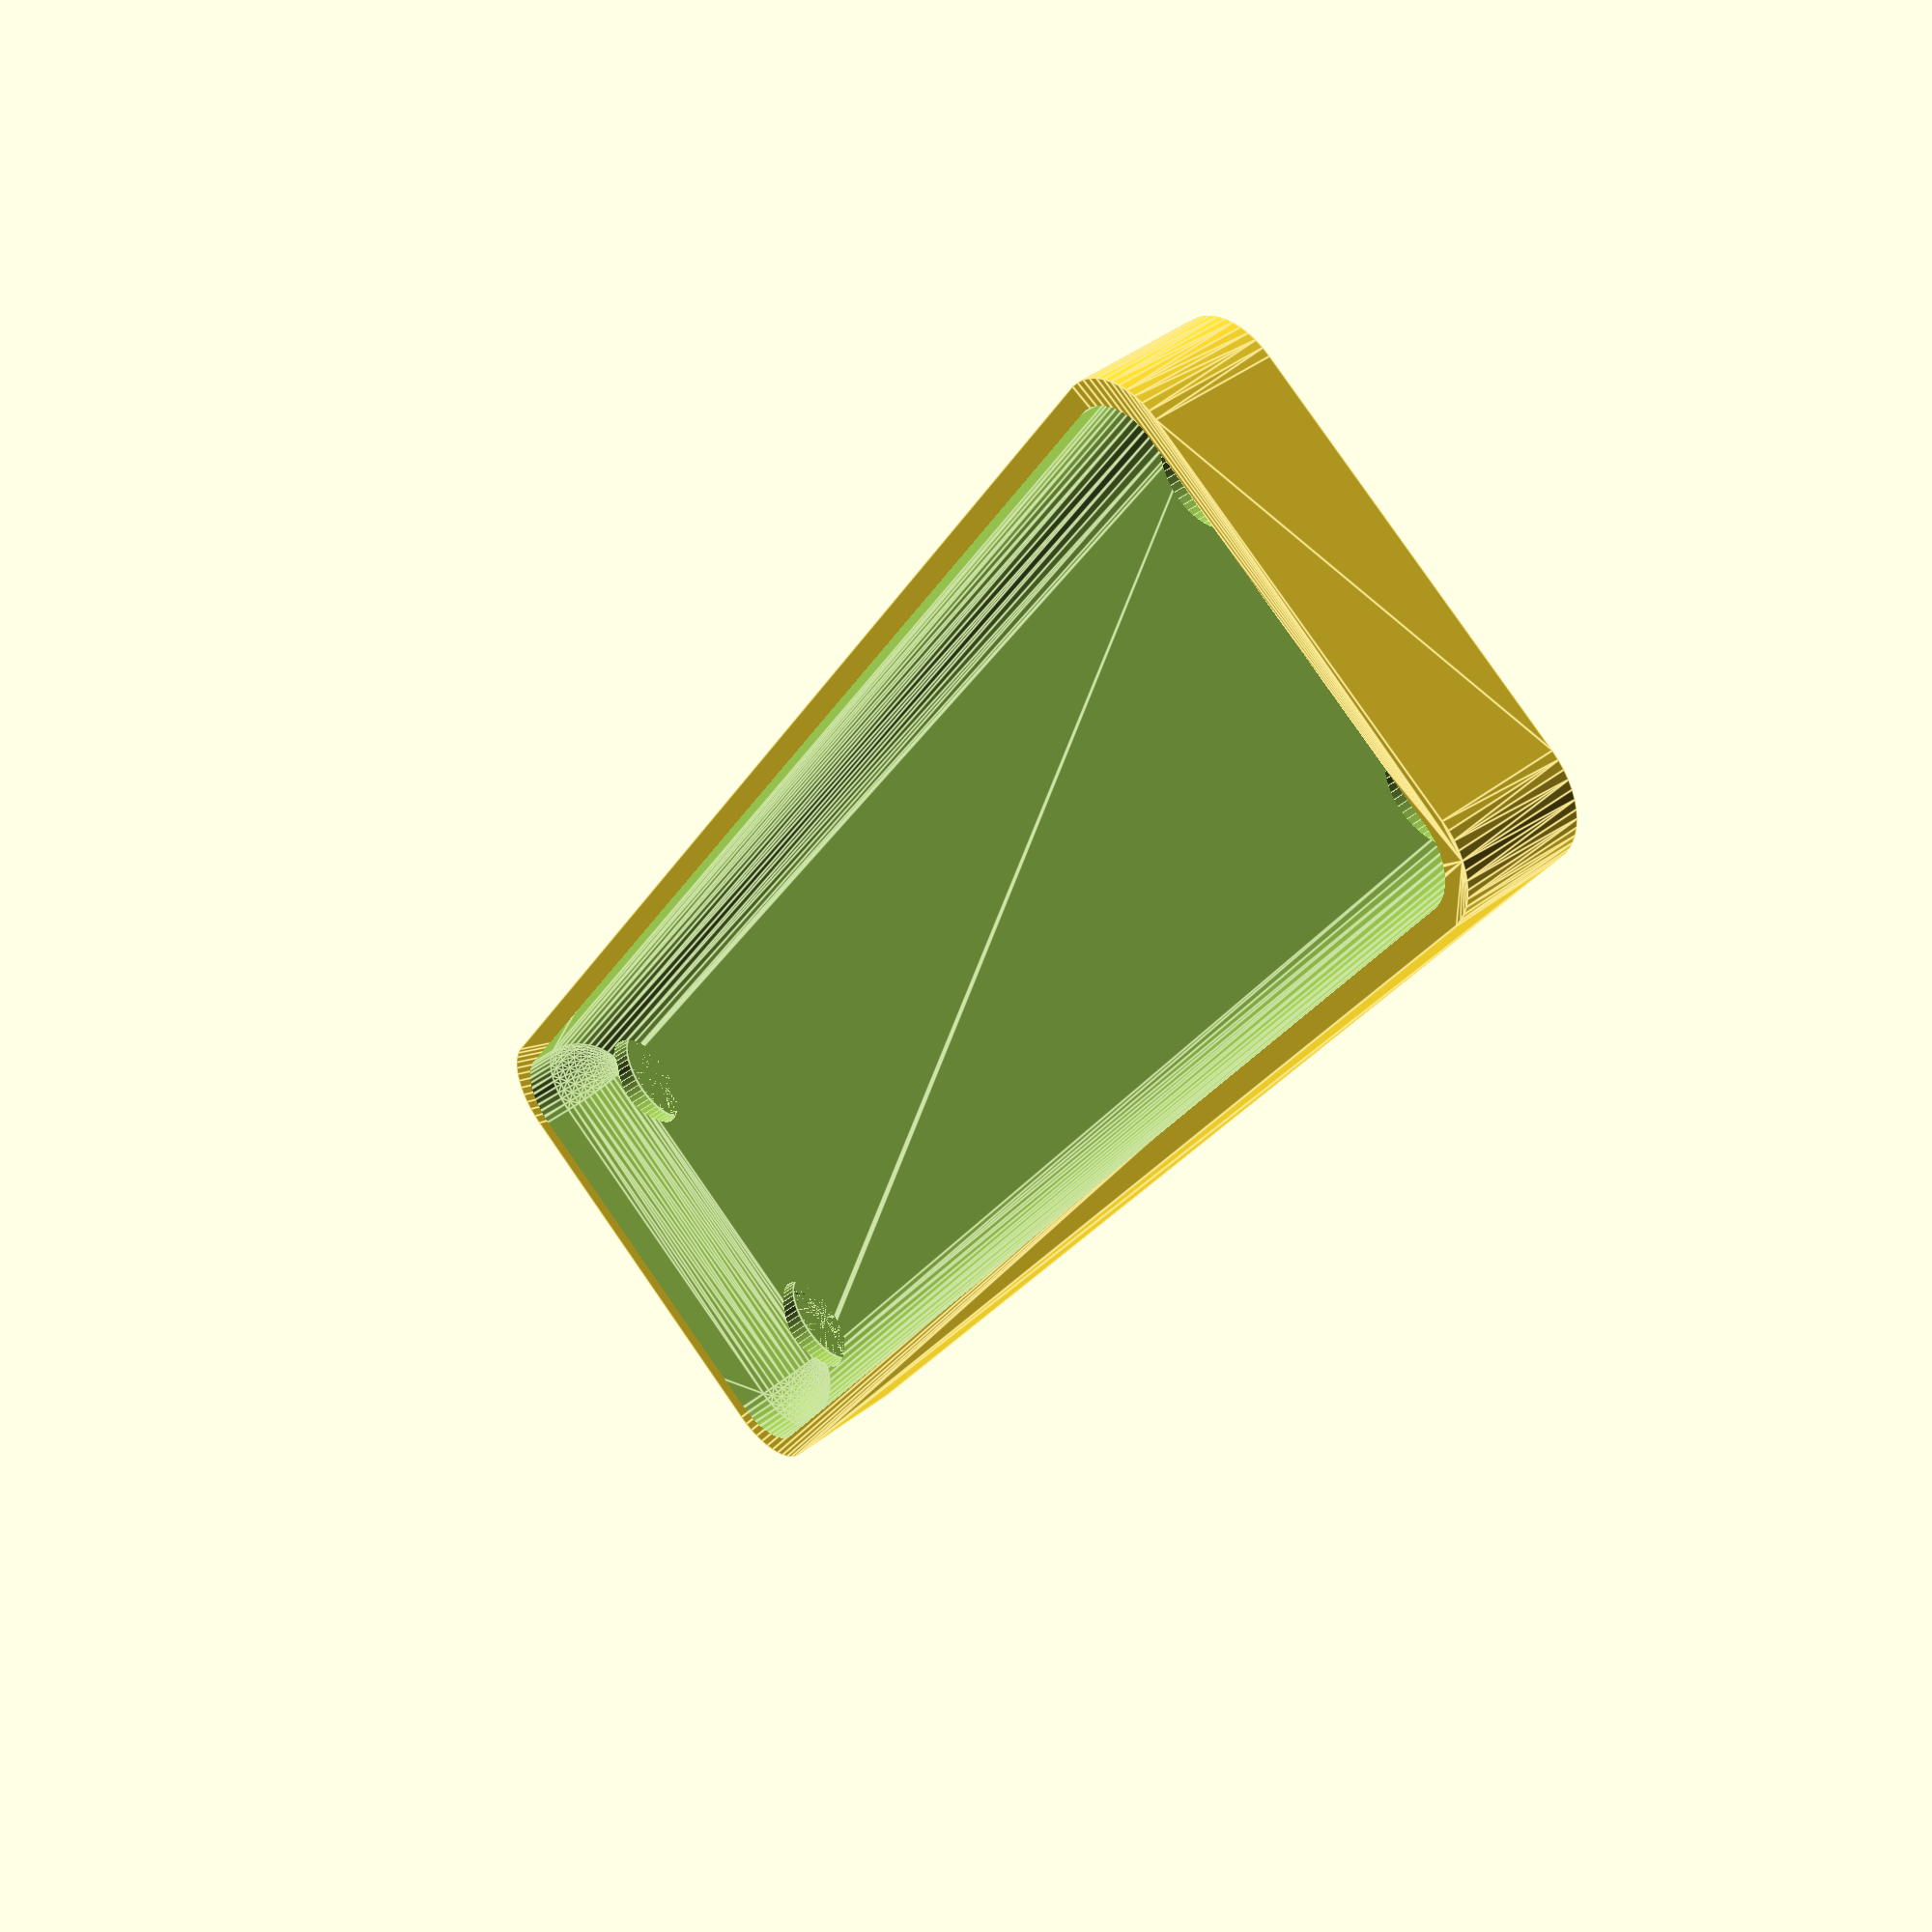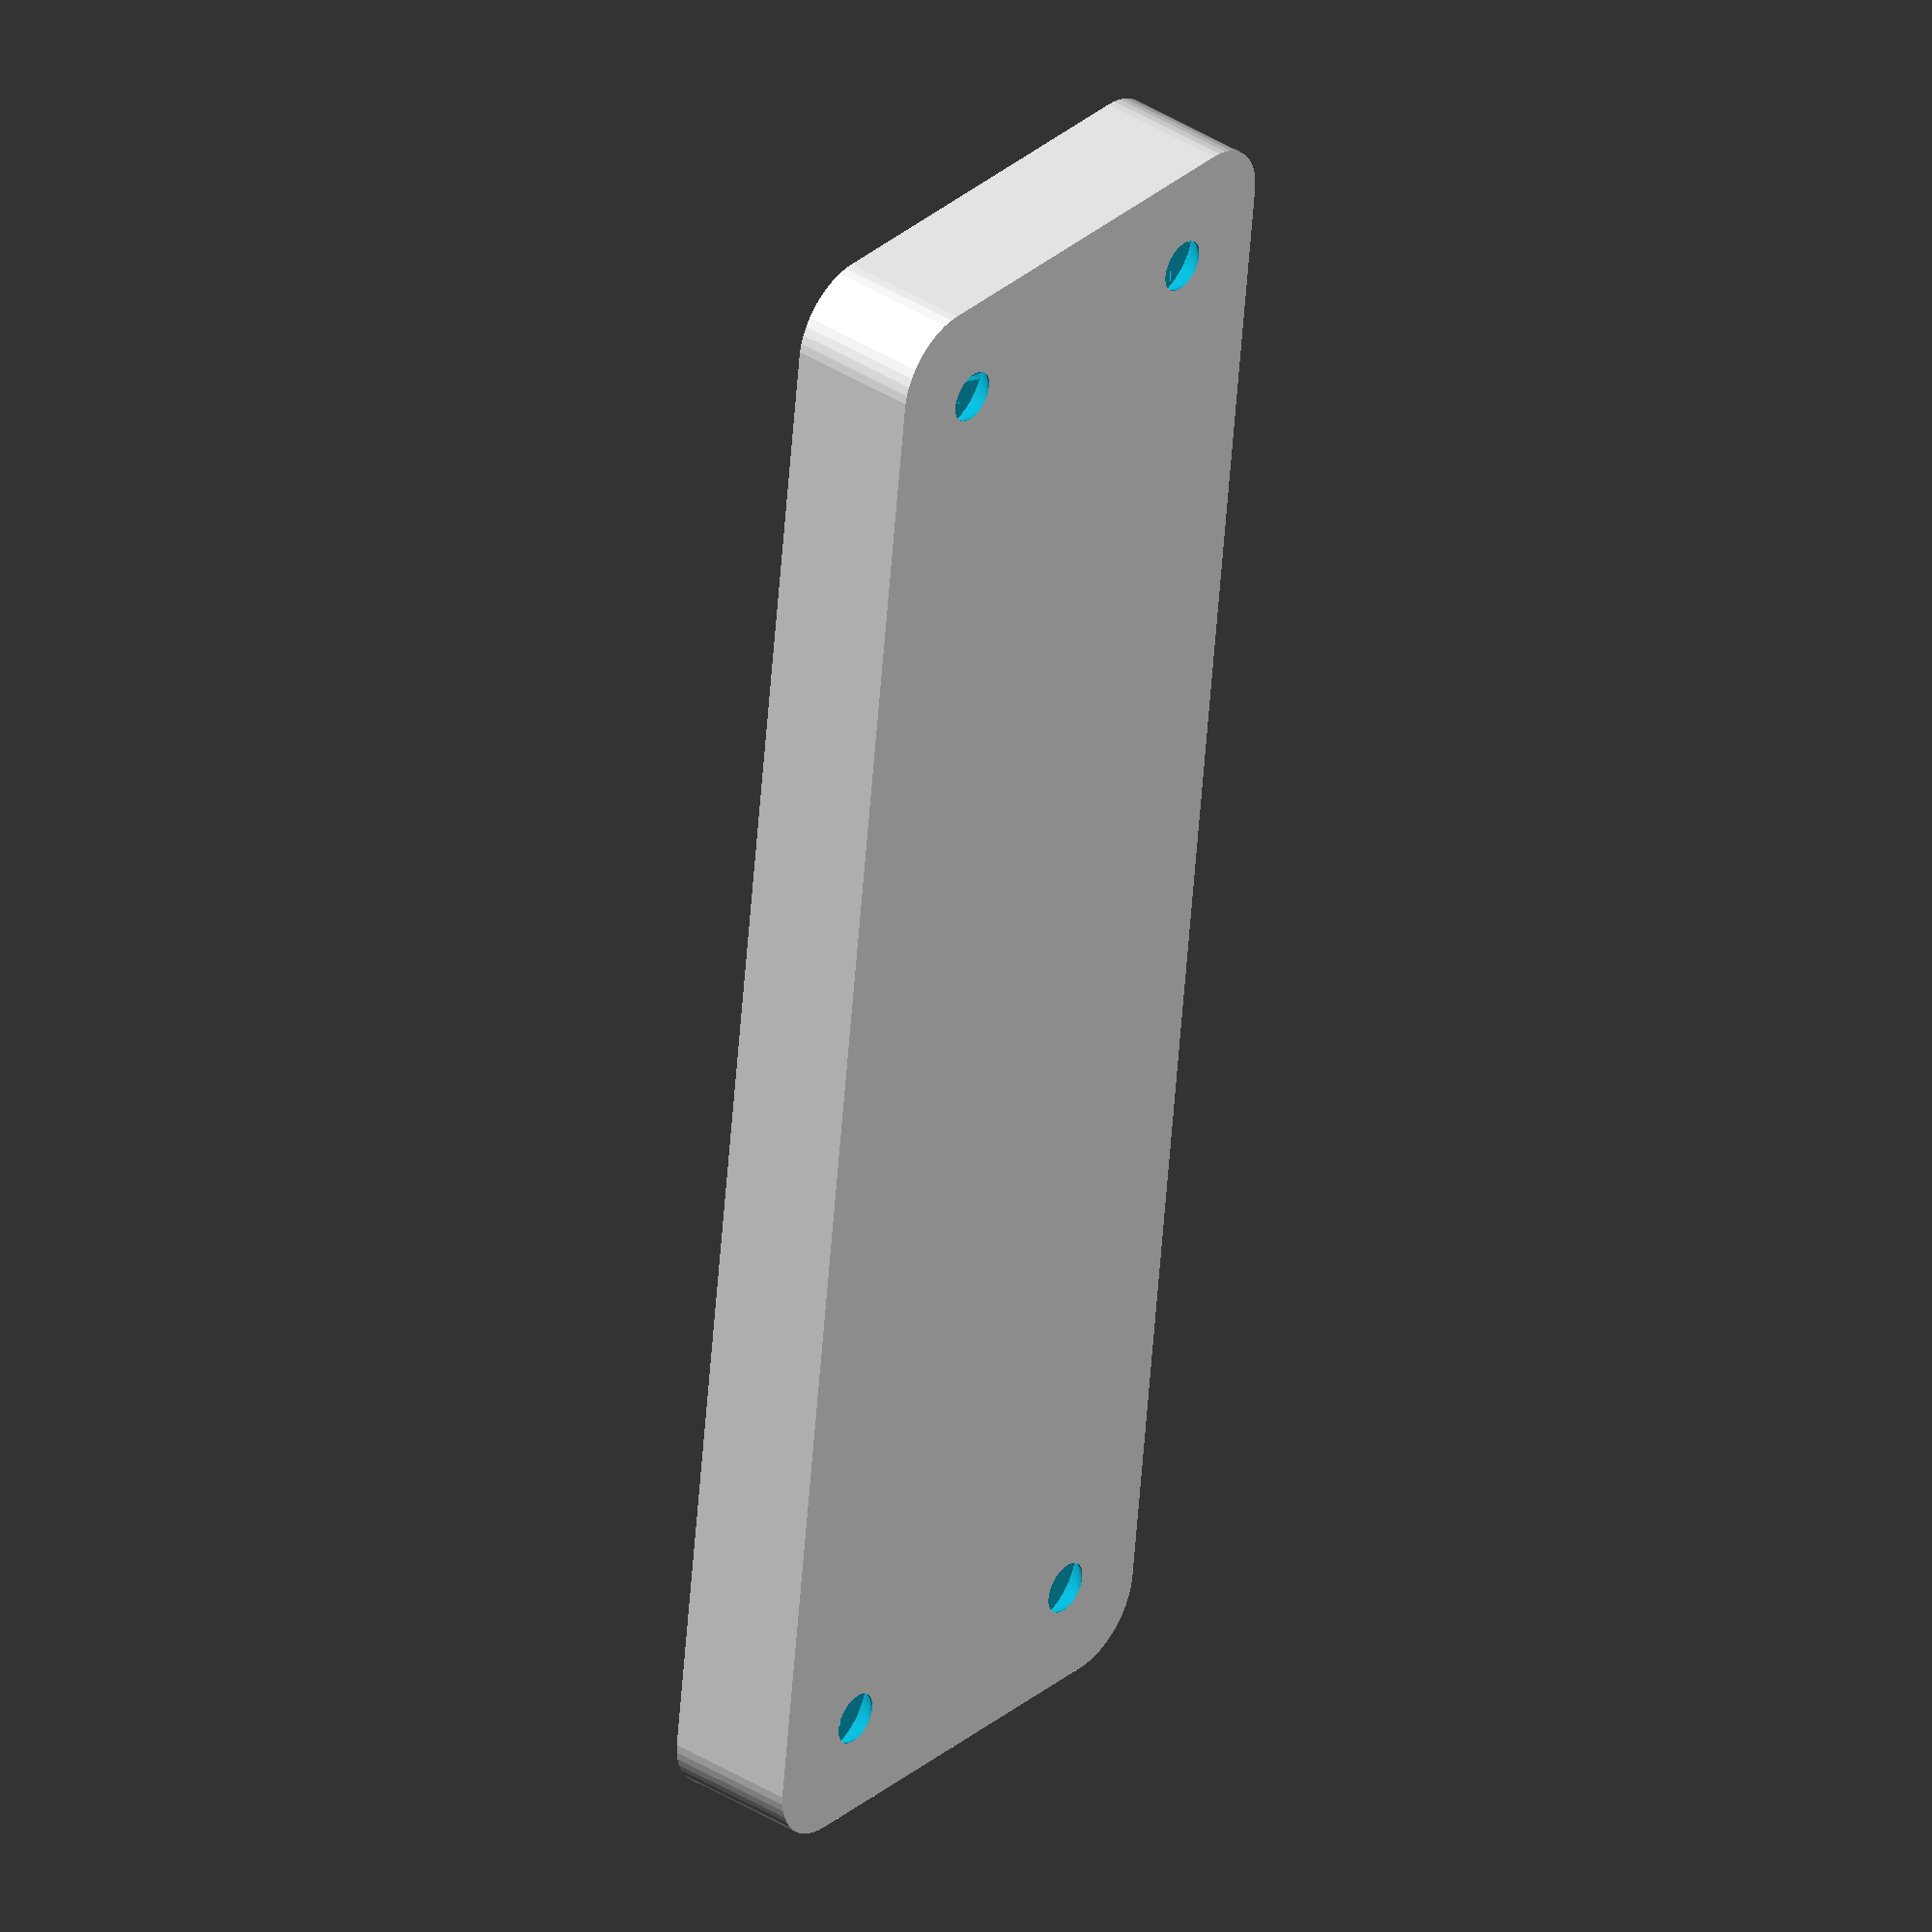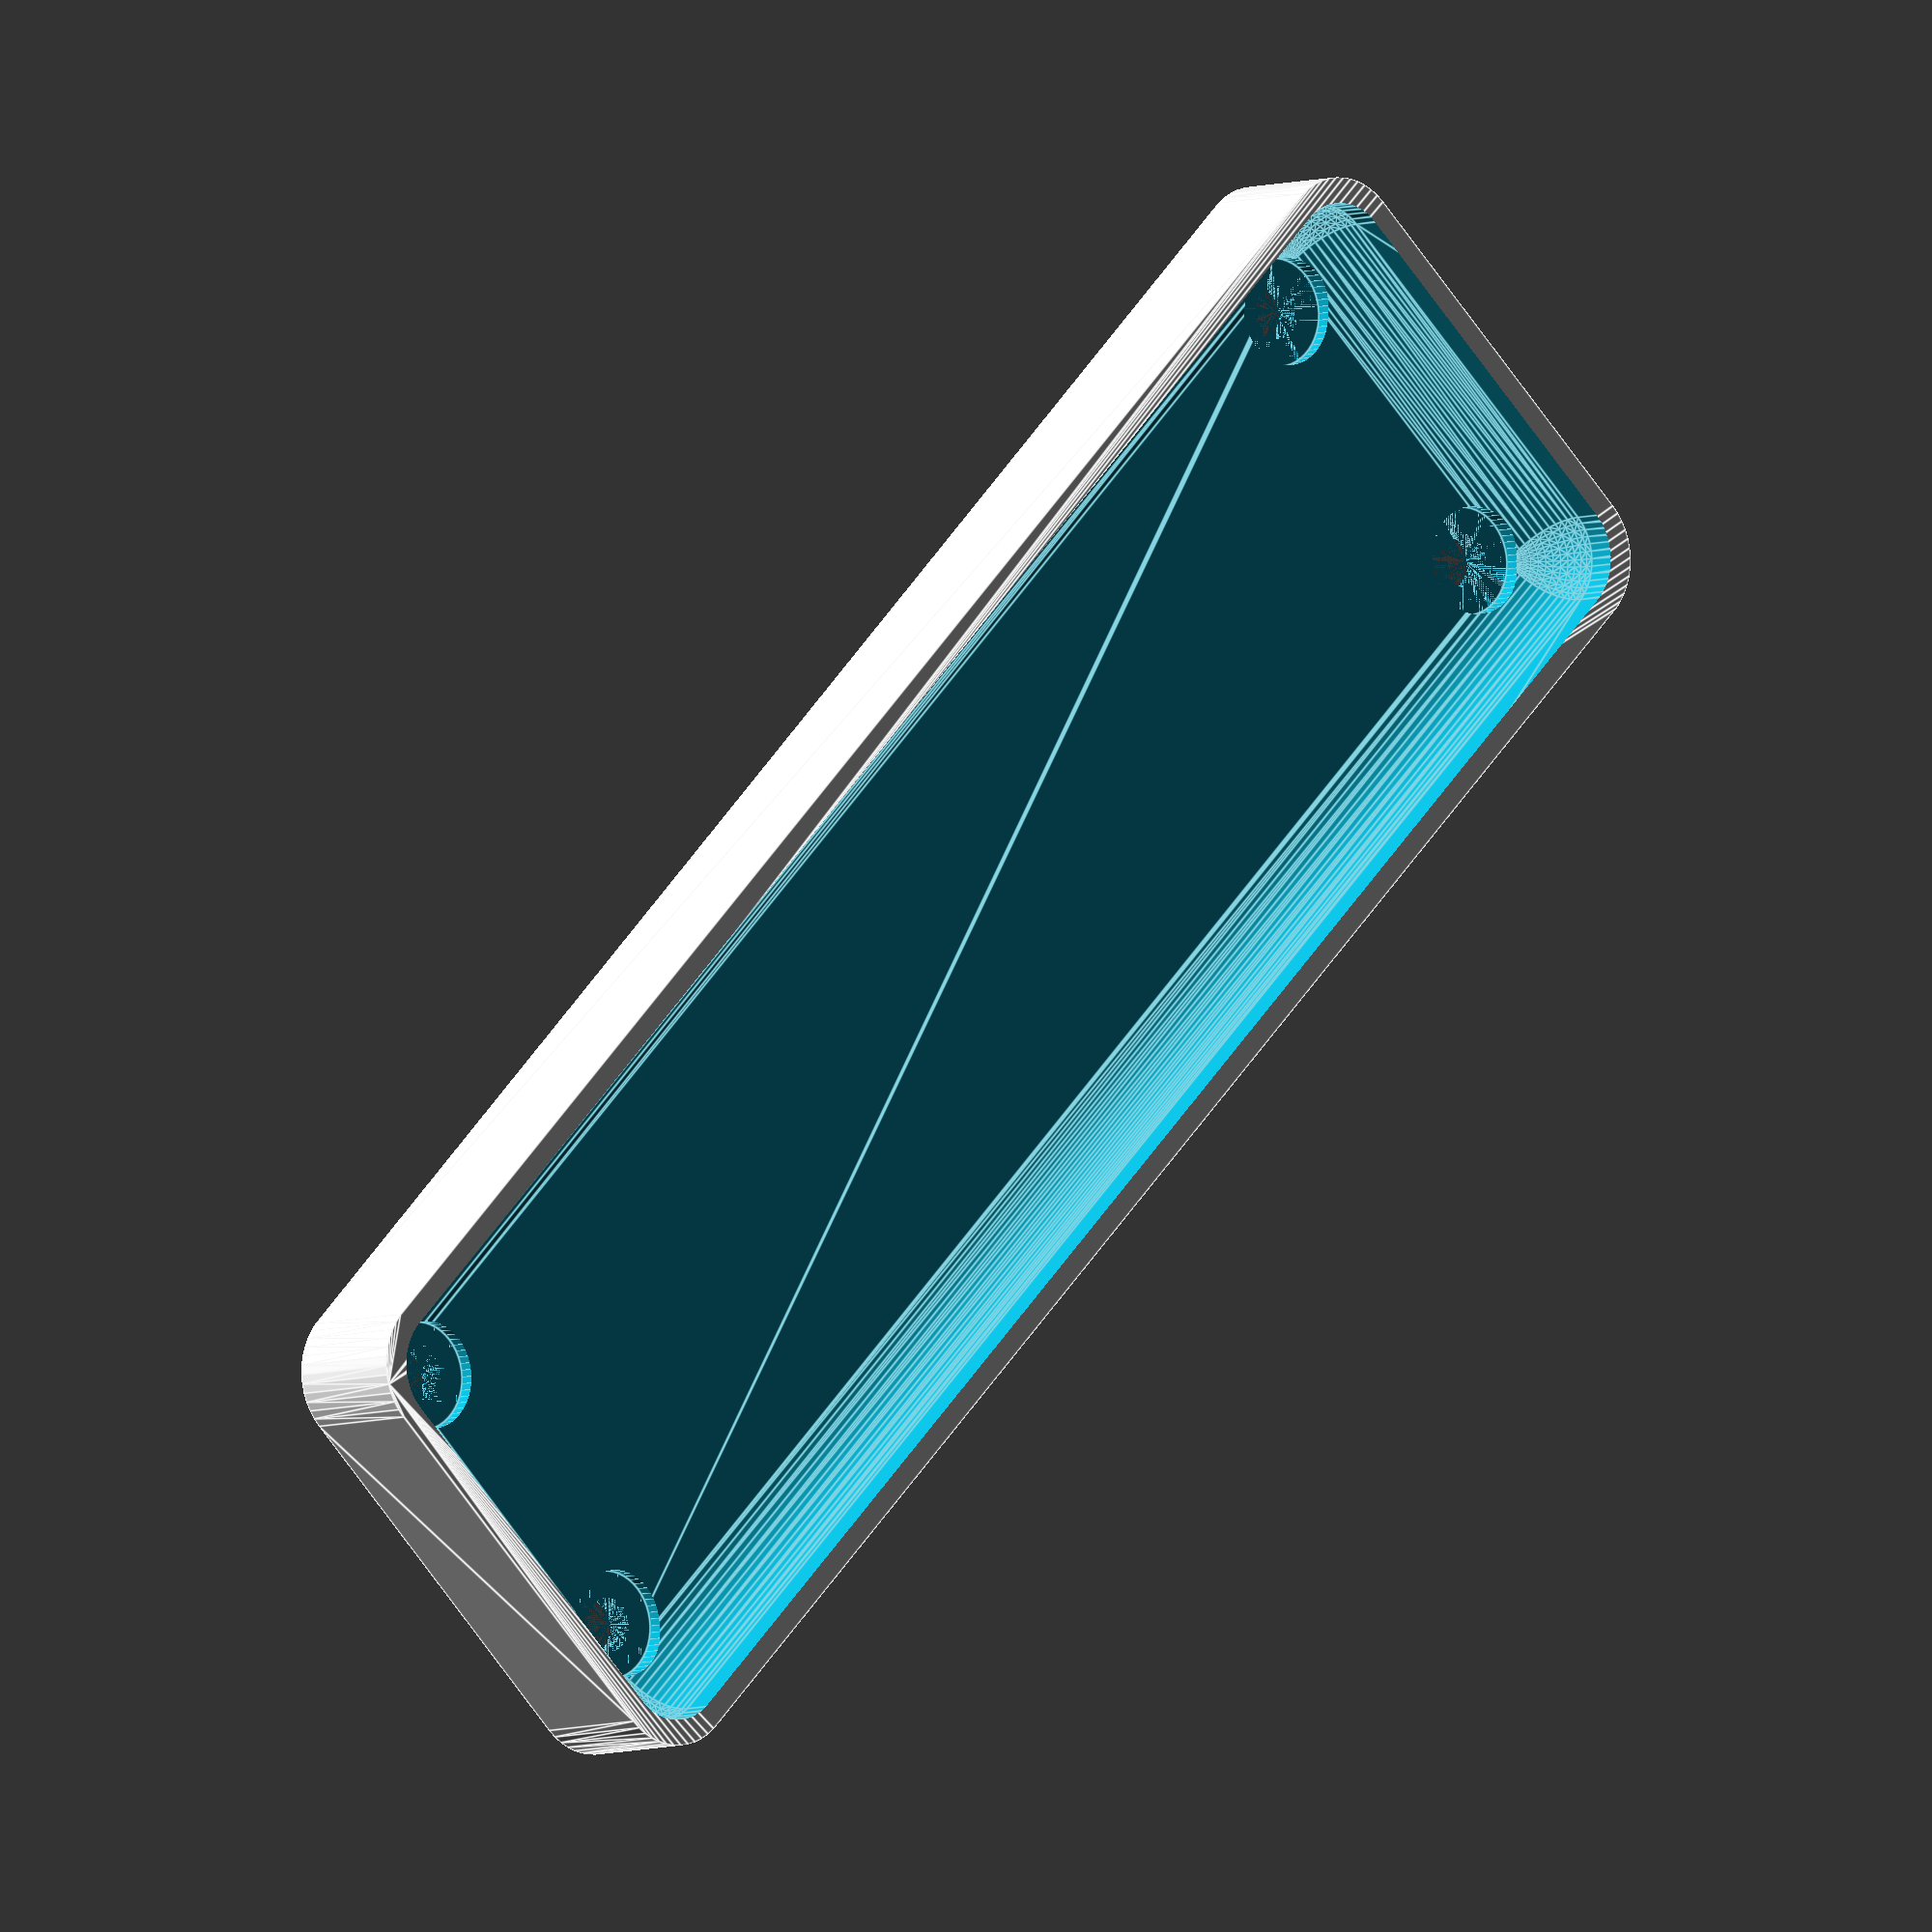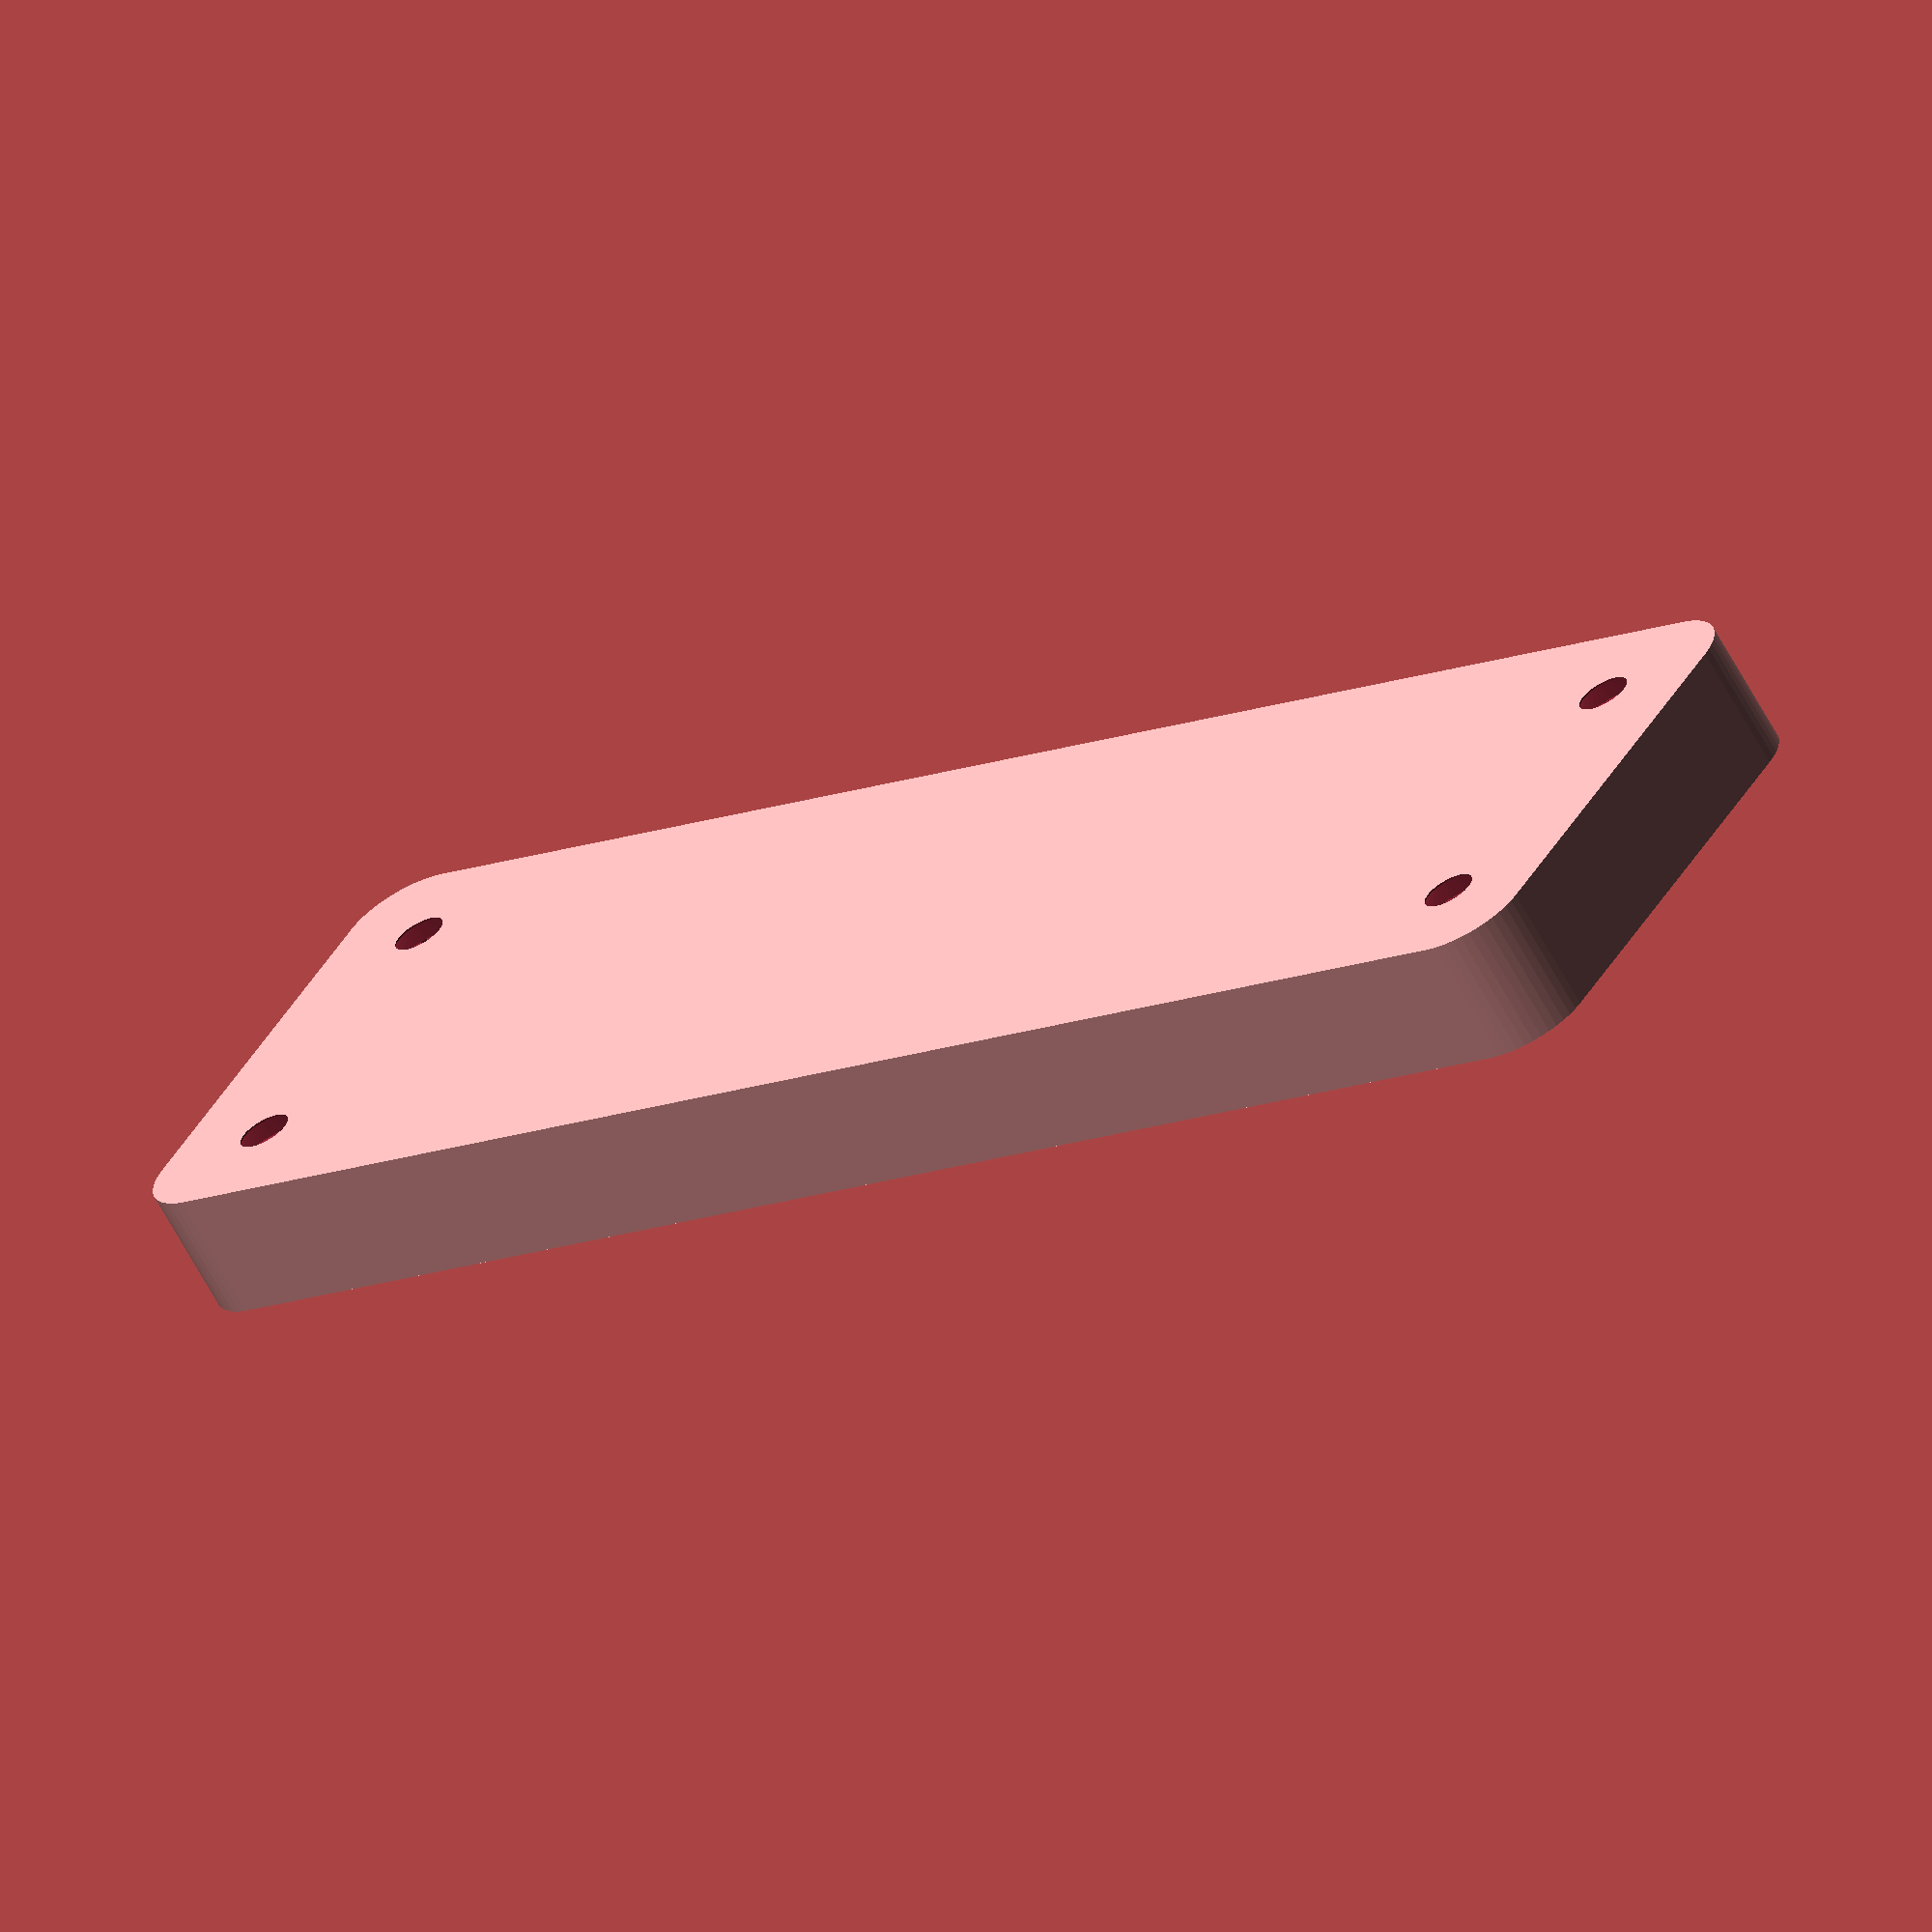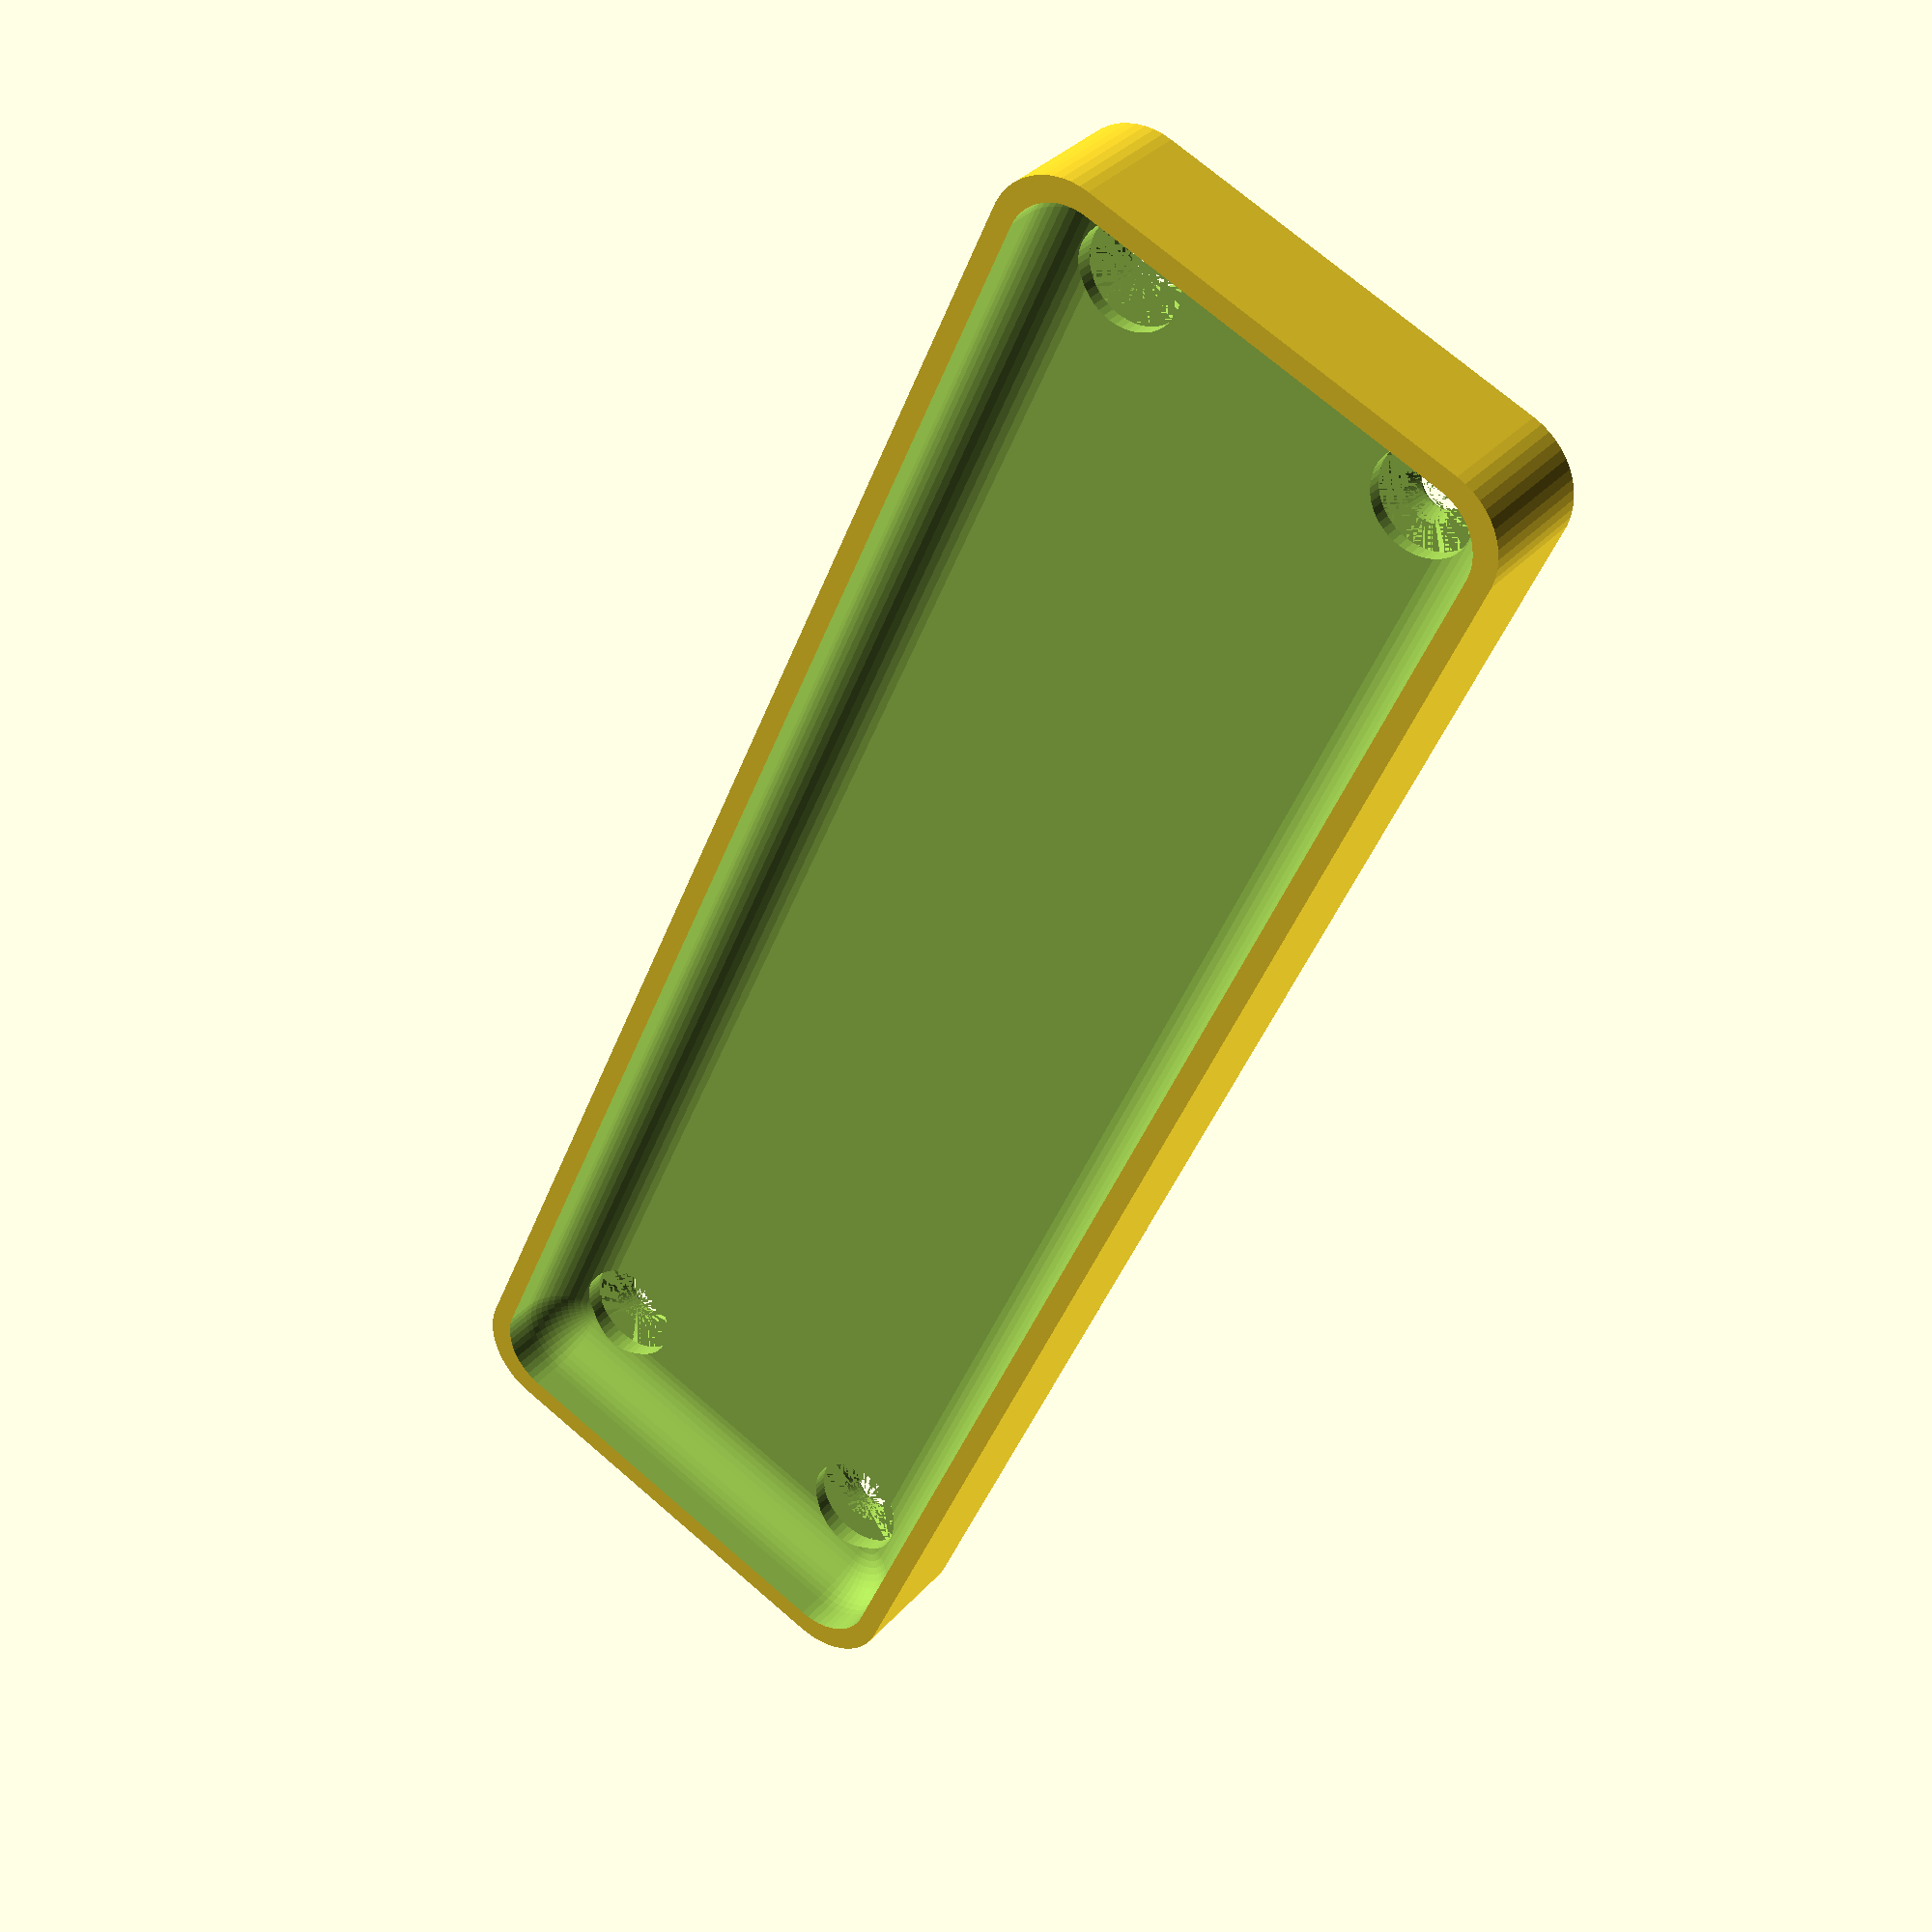
<openscad>
$fn = 50;


difference() {
	union() {
		hull() {
			translate(v = [-55.0000000000, 13.7500000000, 0]) {
				cylinder(h = 9, r = 5);
			}
			translate(v = [55.0000000000, 13.7500000000, 0]) {
				cylinder(h = 9, r = 5);
			}
			translate(v = [-55.0000000000, -13.7500000000, 0]) {
				cylinder(h = 9, r = 5);
			}
			translate(v = [55.0000000000, -13.7500000000, 0]) {
				cylinder(h = 9, r = 5);
			}
		}
	}
	union() {
		translate(v = [-52.5000000000, -11.2500000000, 2]) {
			rotate(a = [0, 0, 0]) {
				difference() {
					union() {
						translate(v = [0, 0, -6.0000000000]) {
							cylinder(h = 6, r = 1.5000000000);
						}
						translate(v = [0, 0, -1.9000000000]) {
							cylinder(h = 1.9000000000, r1 = 1.8000000000, r2 = 3.6000000000);
						}
						cylinder(h = 50, r = 3.6000000000);
						translate(v = [0, 0, -6.0000000000]) {
							cylinder(h = 6, r = 1.8000000000);
						}
						translate(v = [0, 0, -6.0000000000]) {
							cylinder(h = 6, r = 1.5000000000);
						}
					}
					union();
				}
			}
		}
		translate(v = [52.5000000000, -11.2500000000, 2]) {
			rotate(a = [0, 0, 0]) {
				difference() {
					union() {
						translate(v = [0, 0, -6.0000000000]) {
							cylinder(h = 6, r = 1.5000000000);
						}
						translate(v = [0, 0, -1.9000000000]) {
							cylinder(h = 1.9000000000, r1 = 1.8000000000, r2 = 3.6000000000);
						}
						cylinder(h = 50, r = 3.6000000000);
						translate(v = [0, 0, -6.0000000000]) {
							cylinder(h = 6, r = 1.8000000000);
						}
						translate(v = [0, 0, -6.0000000000]) {
							cylinder(h = 6, r = 1.5000000000);
						}
					}
					union();
				}
			}
		}
		translate(v = [-52.5000000000, 11.2500000000, 2]) {
			rotate(a = [0, 0, 0]) {
				difference() {
					union() {
						translate(v = [0, 0, -6.0000000000]) {
							cylinder(h = 6, r = 1.5000000000);
						}
						translate(v = [0, 0, -1.9000000000]) {
							cylinder(h = 1.9000000000, r1 = 1.8000000000, r2 = 3.6000000000);
						}
						cylinder(h = 50, r = 3.6000000000);
						translate(v = [0, 0, -6.0000000000]) {
							cylinder(h = 6, r = 1.8000000000);
						}
						translate(v = [0, 0, -6.0000000000]) {
							cylinder(h = 6, r = 1.5000000000);
						}
					}
					union();
				}
			}
		}
		translate(v = [52.5000000000, 11.2500000000, 2]) {
			rotate(a = [0, 0, 0]) {
				difference() {
					union() {
						translate(v = [0, 0, -6.0000000000]) {
							cylinder(h = 6, r = 1.5000000000);
						}
						translate(v = [0, 0, -1.9000000000]) {
							cylinder(h = 1.9000000000, r1 = 1.8000000000, r2 = 3.6000000000);
						}
						cylinder(h = 50, r = 3.6000000000);
						translate(v = [0, 0, -6.0000000000]) {
							cylinder(h = 6, r = 1.8000000000);
						}
						translate(v = [0, 0, -6.0000000000]) {
							cylinder(h = 6, r = 1.5000000000);
						}
					}
					union();
				}
			}
		}
		translate(v = [0, 0, 3]) {
			hull() {
				union() {
					translate(v = [-54.5000000000, 13.2500000000, 4]) {
						cylinder(h = 21, r = 4);
					}
					translate(v = [-54.5000000000, 13.2500000000, 4]) {
						sphere(r = 4);
					}
					translate(v = [-54.5000000000, 13.2500000000, 25]) {
						sphere(r = 4);
					}
				}
				union() {
					translate(v = [54.5000000000, 13.2500000000, 4]) {
						cylinder(h = 21, r = 4);
					}
					translate(v = [54.5000000000, 13.2500000000, 4]) {
						sphere(r = 4);
					}
					translate(v = [54.5000000000, 13.2500000000, 25]) {
						sphere(r = 4);
					}
				}
				union() {
					translate(v = [-54.5000000000, -13.2500000000, 4]) {
						cylinder(h = 21, r = 4);
					}
					translate(v = [-54.5000000000, -13.2500000000, 4]) {
						sphere(r = 4);
					}
					translate(v = [-54.5000000000, -13.2500000000, 25]) {
						sphere(r = 4);
					}
				}
				union() {
					translate(v = [54.5000000000, -13.2500000000, 4]) {
						cylinder(h = 21, r = 4);
					}
					translate(v = [54.5000000000, -13.2500000000, 4]) {
						sphere(r = 4);
					}
					translate(v = [54.5000000000, -13.2500000000, 25]) {
						sphere(r = 4);
					}
				}
			}
		}
	}
}
</openscad>
<views>
elev=137.4 azim=122.4 roll=132.5 proj=p view=edges
elev=321.8 azim=263.2 roll=128.7 proj=o view=wireframe
elev=185.1 azim=314.3 roll=219.0 proj=o view=edges
elev=65.3 azim=328.6 roll=208.5 proj=o view=wireframe
elev=326.6 azim=293.8 roll=34.3 proj=p view=solid
</views>
